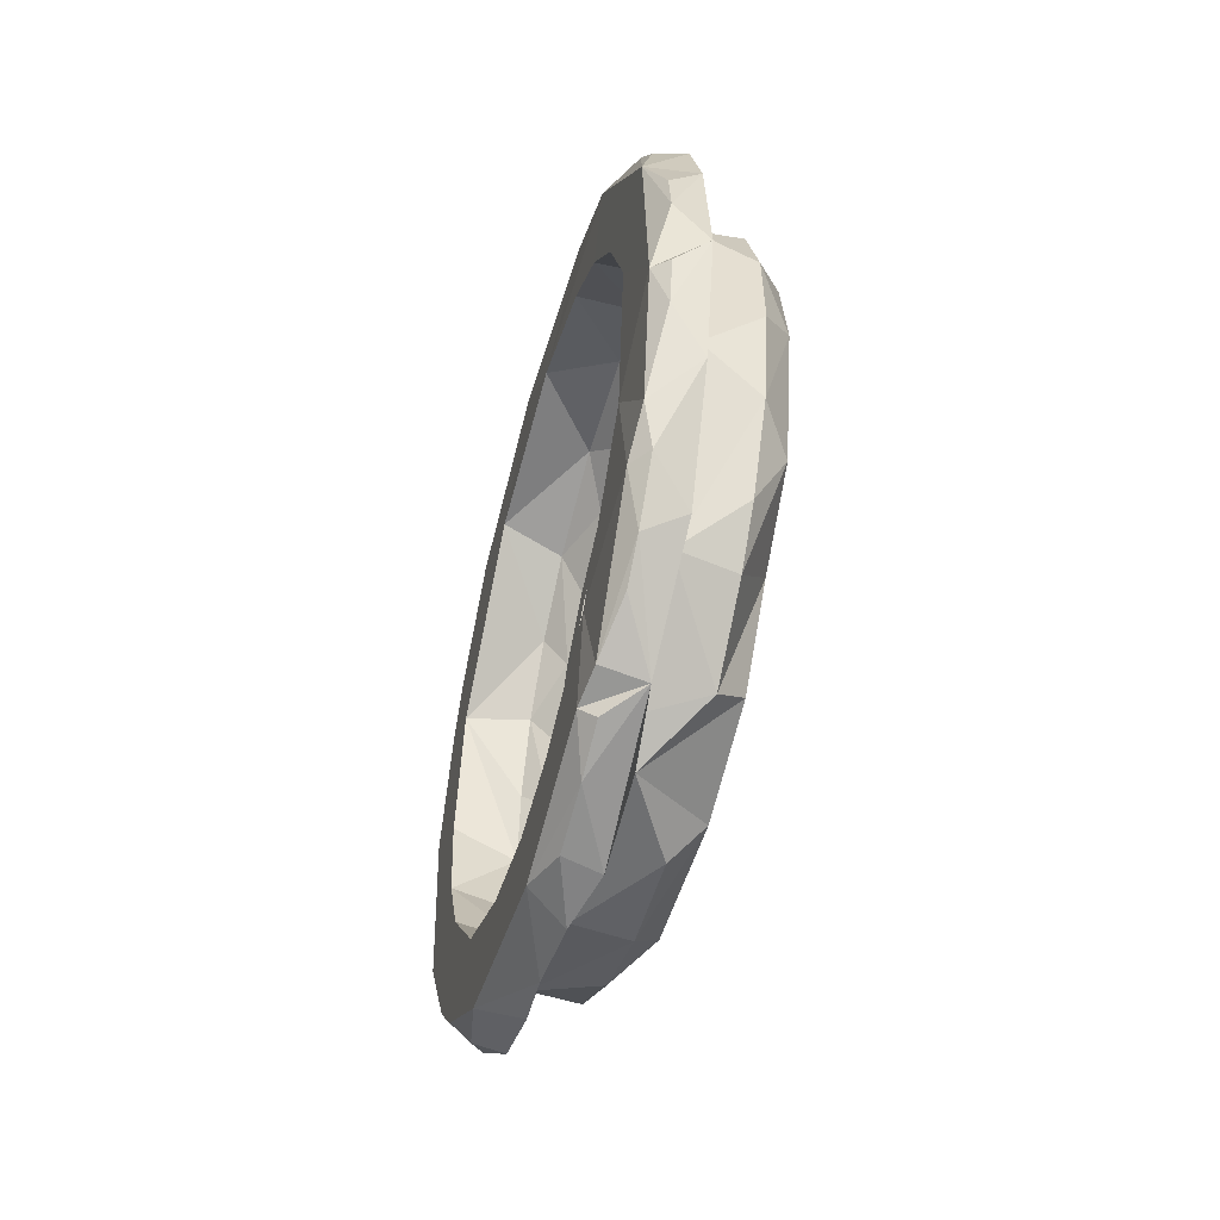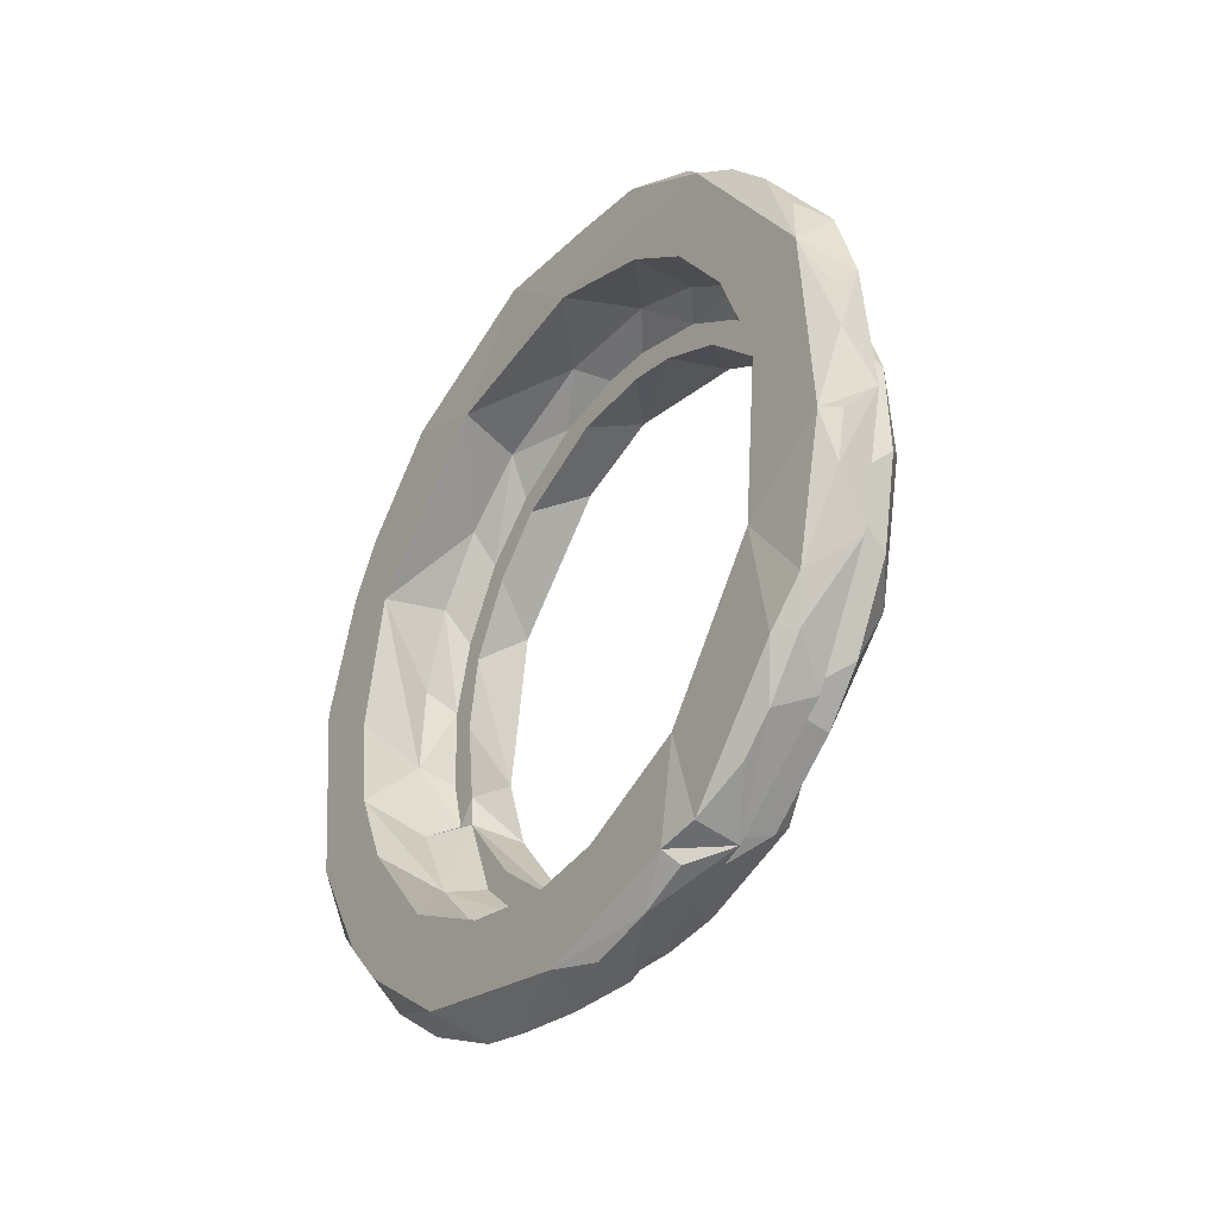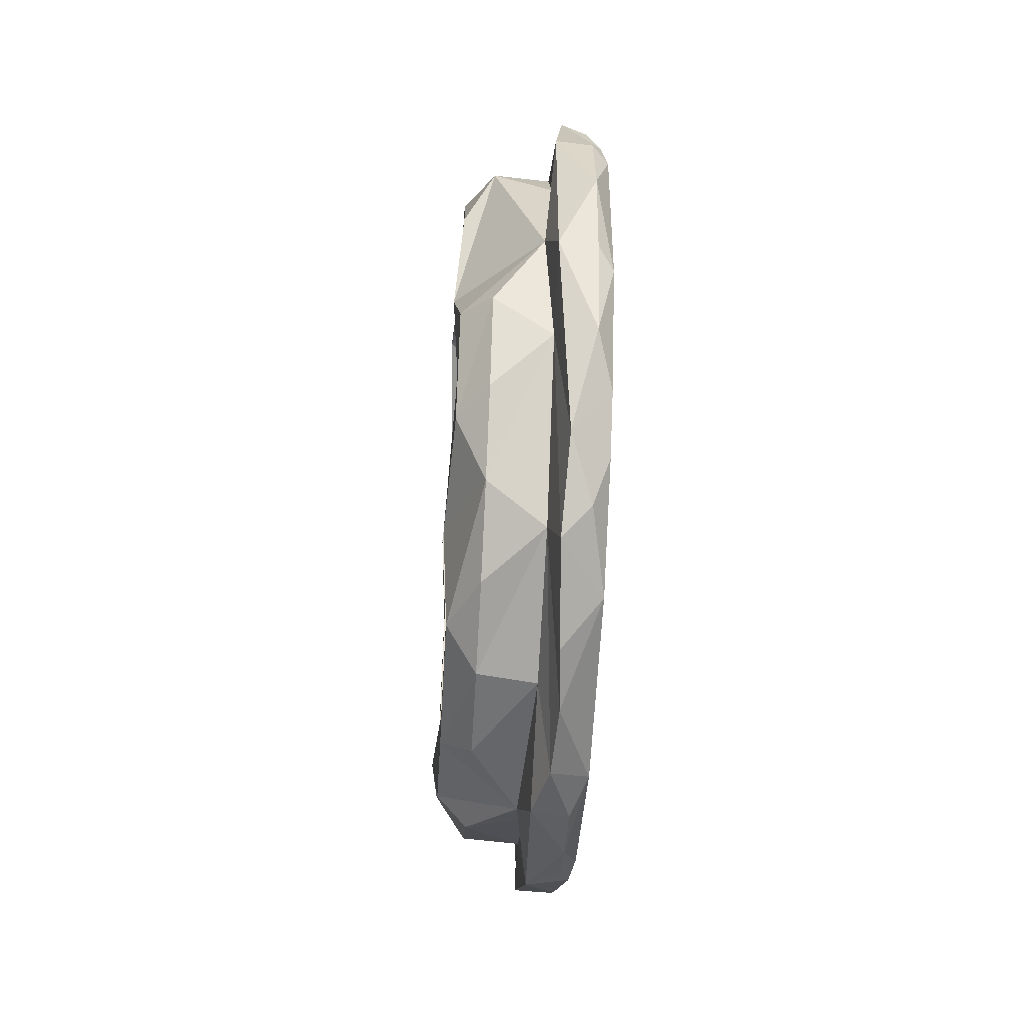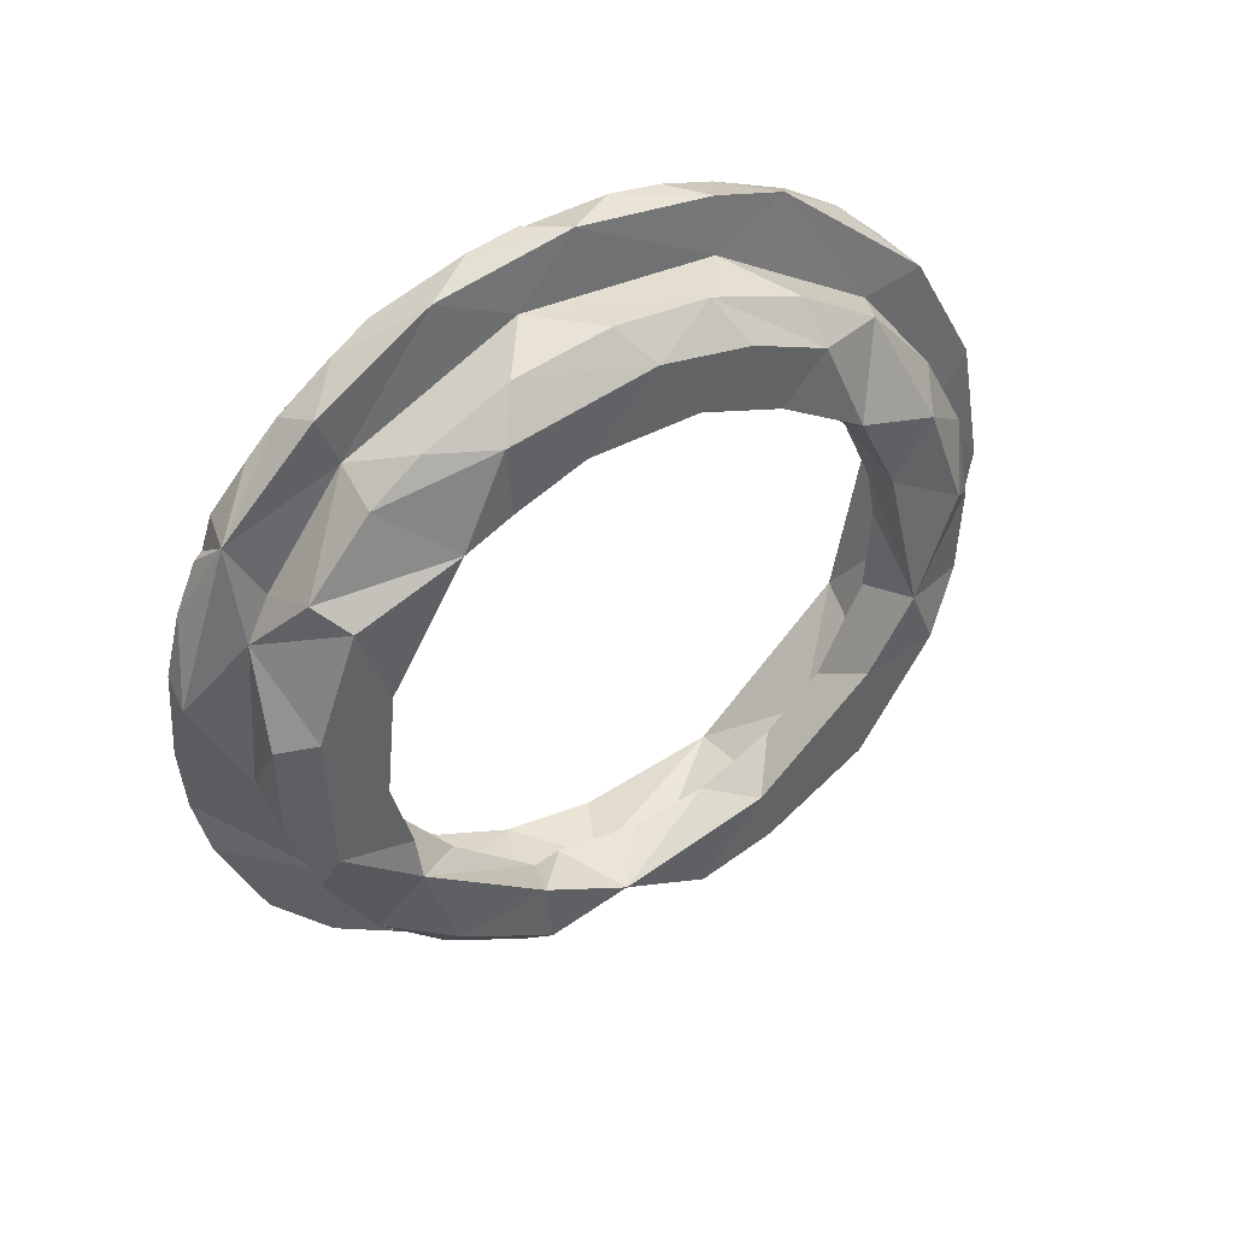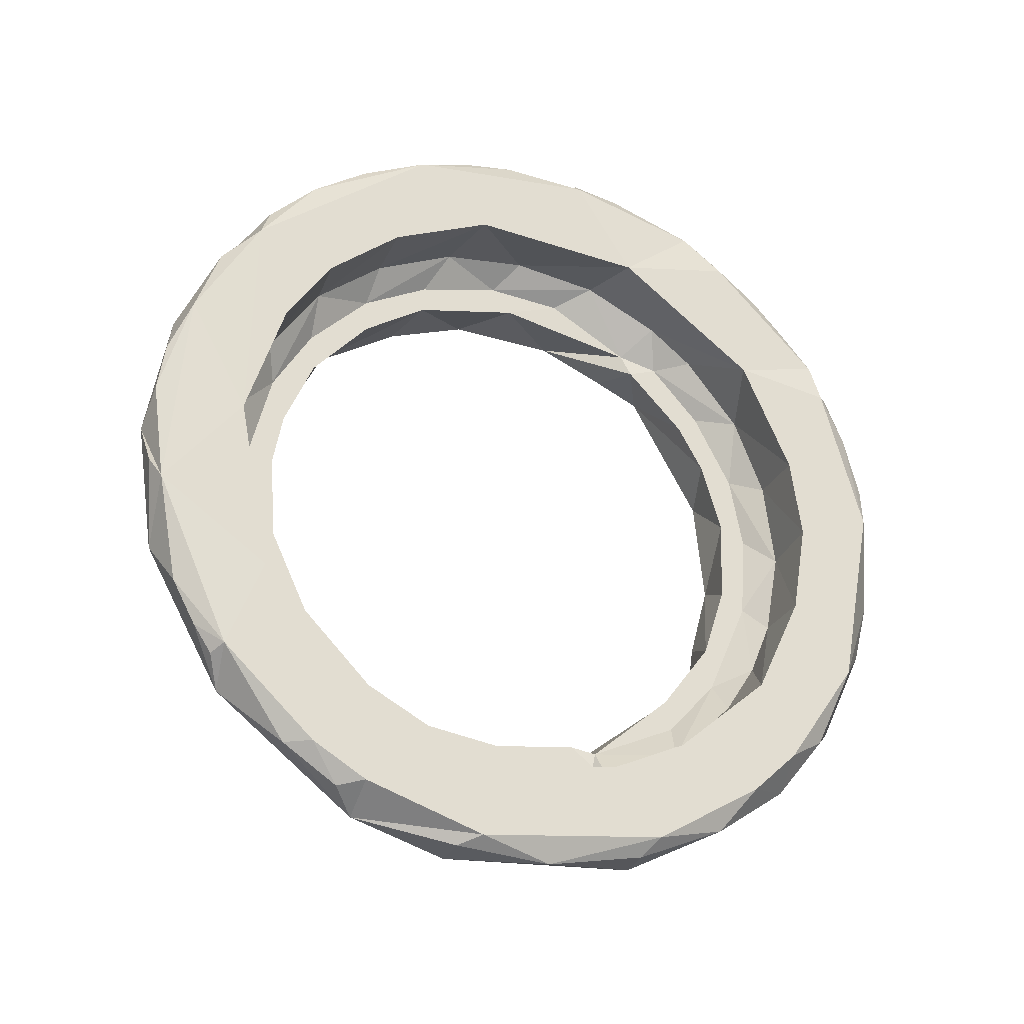
<metadata>
{"format":"obj","ext":"obj","renderer":"f3d","projection":"perspective","resolution":1024,"background":"white","views":[{"elev":-51.0,"azim":-15.3,"up":"+Y"},{"elev":-34.2,"azim":-35.1,"up":"+Y"},{"elev":-54.7,"azim":176.7,"up":"+Y"},{"elev":42.5,"azim":60.1,"up":"+Z"},{"elev":-26.7,"azim":-110.9,"up":"+Z"}]}
</metadata>
<code>
v -0.004952 -0.02618 0.001564
v -0.004951 -0.02334 0.01164
v -0.004952 -0.0239 -0.01078
v -0.00495 -0.02099 -0.000142
v -0.00495 -0.02024 0.005253
v -0.00495 -0.01997 -0.006188
v -0.004649 -0.02268 0.01416
v -0.00495 -0.0191 -0.01764
v -0.00495 -0.01687 -0.01273
v -0.00495 -0.01526 0.02115
v -0.00495 -0.01602 -0.02048
v -0.00495 -0.01687 0.01274
v -0.00495 -0.01059 -0.01803
v -0.004673 -0.01255 0.02346
v -0.00495 -0.005608 -0.02023
v -0.00495 -0.003684 0.02582
v -0.004952 -0.008784 -0.02471
v -0.00495 -0.007632 0.01971
v -0.00495 0.000486 -0.0209
v -0.00495 0.00945 -0.01913
v -0.004956 0.008848 0.02489
v -0.00495 0.003886 0.02077
v -0.004952 0.003703 -0.02596
v -0.00495 0.01059 0.01803
v -0.00495 0.01163 -0.02325
v -0.00495 0.01521 -0.02108
v -0.00495 0.01542 0.01425
v -0.00495 0.01892 -0.009423
v -0.004952 0.02063 0.01619
v -0.00495 0.0185 0.009753
v -0.00495 0.02105 0.001947
v -0.004952 0.02129 -0.01531
v -0.004743 0.0249 0.009236
v -0.004821 0.02615 -0.004202
v -0.003935 -0.02664 0.00459
v -0.003937 -0.02556 0.008805
v -0.00395 -0.02416 0.01205
v -0.001778 -0.02328 0.01416
v -0.003935 -0.02177 -0.01604
v -0.00395 -0.02058 0.01748
v -0.003935 -0.01854 0.01967
v -0.003938 -0.01366 -0.02343
v -0.003937 -0.01515 0.02239
v -0.001777 -0.01019 0.02526
v -0.003935 -0.007767 -0.0259
v -0.00395 -0.007013 0.0261
v -0.003938 -0.001205 -0.02709
v -0.00395 -0.003813 0.02673
v -0.001777 -0.001665 0.02719
v -0.00395 0.001612 0.02697
v -0.003935 0.005156 -0.02654
v -0.00395 0.004847 0.02656
v -0.002069 0.01175 0.02489
v -0.003935 0.01329 -0.02354
v -0.00395 0.01301 0.02366
v -0.003935 0.0169 -0.0211
v -0.003934 0.01668 0.02132
v -0.002184 0.021 -0.01759
v -0.00395 0.01983 0.01832
v -0.001777 0.02143 0.01681
v -0.00395 0.02192 -0.01577
v -0.00395 0.02312 -0.01395
v -0.00395 0.02311 0.014
v -0.00395 0.02465 -0.01107
v -0.001777 0.02565 0.009163
v -0.001777 0.02601 -0.008084
v -0.00395 0.02636 0.005957
v -0.00395 0.02689 -0.002696
v -0.00395 0.02686 0.002734
v -0.001777 0.02723 0.000569
v -0.001452 -0.02686 0.004066
v -0.002425 -0.02744 0.00026
v -0.002675 -0.02701 -0.004458
v -0.002425 -0.02611 -0.008443
v -0.00145 -0.02333 -0.003438
v -0.002096 -0.02328 -0.01468
v -0.00145 -0.02117 0.0102
v -0.00145 -0.0199 -0.01293
v -0.001451 -0.01745 0.02067
v -0.00145 -0.01618 0.01735
v -0.002425 -0.0192 -0.01961
v -0.00145 -0.01077 -0.02114
v -0.001451 -0.00782 -0.02606
v -0.00145 -0.005341 0.02312
v -0.000804 -0.003643 -0.02383
v -0.001832 0.007029 0.02631
v -0.00145 0.005794 -0.02278
v -0.001451 0.005187 -0.02671
v -0.00145 0.006933 0.02269
v -0.00145 0.01121 -0.02075
v -0.002096 0.01176 -0.02488
v -0.00145 0.01763 -0.01566
v -0.00145 0.01735 0.01618
v -0.00145 0.02269 -0.006933
v -0.00145 0.02312 0.005341
v -0.000601 -0.02099 -0.000605
v -0.00061 -0.02024 0.005253
v -0.00061 -0.01997 -0.006188
v -0.000601 -0.01816 0.01053
v -0.00061 -0.0185 -0.009753
v -0.00061 -0.01639 -0.01299
v -0.00061 -0.01444 0.01512
v -0.00061 -0.01142 0.01752
v -0.000601 -0.01216 -0.01711
v -0.000601 -0.006325 0.02002
v -0.00061 -0.007098 -0.01967
v -0.00061 -0.000486 0.0209
v -0.000601 -0.001334 -0.02095
v -0.000601 0.005161 0.02035
v -0.00061 0.004319 -0.02046
v -0.00061 0.01059 0.01803
v -0.000601 0.009895 -0.01852
v -0.000601 0.0151 0.01459
v -0.00061 0.01444 -0.01512
v -0.00061 0.0185 0.009753
v -0.000601 0.01816 -0.01053
v -0.000601 0.02052 0.00445
v -0.000601 0.02074 -0.003262
v 0.00105 -0.0192 0.00133
v 0.001051 -0.01828 0.006259
v 0.001051 -0.01884 -0.004302
v 0.00105 -0.01742 0.002365
v 0.00105 -0.01719 -0.003257
v 0.001051 -0.01601 -0.01082
v 0.00105 -0.01597 0.00715
v 0.00105 -0.01563 0.01124
v 0.00105 -0.01565 -0.00801
v 0.00105 -0.01421 0.01022
v 0.00105 -0.01263 -0.01452
v 0.00105 -0.01225 -0.0125
v 0.00105 -0.01029 0.01426
v 0.001051 -0.01225 0.01495
v 0.001251 -0.006799 -0.01706
v 0.001242 -0.009596 0.01572
v 0.00105 -0.006535 -0.01811
v 0.00105 -0.003976 0.01884
v 0.00105 -0.003096 -0.019
v 0.00105 -0.004976 -0.01686
v 0.00105 0.000615 -0.01749
v 0.00105 -0.0003 0.01758
v 0.001051 0.001017 0.0193
v 0.001051 0.002546 -0.01915
v 0.00105 0.006656 0.01627
v 0.00105 0.006535 0.01811
v 0.00105 0.007369 -0.01778
v 0.00105 0.005548 -0.01668
v 0.001051 0.01102 0.01587
v 0.00105 0.0105 -0.014
v 0.00105 0.01093 0.01367
v 0.00105 0.01408 -0.01052
v 0.001051 0.01225 -0.01495
v 0.00105 0.01476 0.009553
v 0.00105 0.01509 0.01196
v 0.00105 0.01563 -0.01124
v 0.00105 0.01678 0.004979
v 0.001051 0.01773 0.007691
v 0.00105 0.01709 -0.004116
v 0.00105 0.01744 0.0015
v 0.001051 0.01828 -0.006259
v 0.00105 0.01912 0.002221
v 0.00105 0.0192 -0.00133
v 0.0024 -0.02338 0.002345
v 0.002409 -0.02326 -0.003922
v -0.000804 -0.02284 0.007726
v 0.0024 -0.02142 -0.009661
v 0.002409 -0.02034 0.01194
v 0.002409 -0.01818 -0.01503
v 0.0024 -0.0164 0.01683
v 0.0024 -0.01372 -0.01908
v 0.0024 -0.01323 0.01942
v 0.002409 -0.007901 0.02222
v 0.002409 -0.008231 -0.0221
v 0.0024 -0.001751 0.02344
v 0.002409 0.004268 0.0232
v 0.00243 0.008091 -0.02252
v 0.0024 0.0102 0.02117
v 0.002409 0.01529 0.01795
v 0.002409 0.01795 -0.01529
v 0.0024 0.01942 0.01323
v 0.0024 0.02117 -0.0102
v 0.002409 0.02222 0.007901
v 0.002409 0.0232 -0.004268
v 0.0024 0.02344 0.001751
v 0.004402 -0.02091 -0.005814
v 0.004401 -0.02126 0.003685
v 0.004401 -0.01871 0.01073
v 0.0044 -0.01749 -0.001824
v 0.0044 -0.01679 0.005219
v 0.0044 -0.01619 -0.006651
v 0.004401 -0.01382 -0.01657
v 0.004838 -0.01223 0.01385
v 0.004827 -0.01597 -0.009481
v 0.004401 -0.00732 -0.02029
v 0.0044 -0.009026 0.01499
v 0.0044 -0.007701 -0.0158
v 0.0044 -0.004451 0.01701
v 0.004402 -0.009357 0.01959
v 0.004852 -0.002208 -0.01821
v 0.004401 -6.2e-05 0.02157
v 0.0044 0.002617 0.01739
v 0.004401 0.003807 -0.02124
v 0.0044 0.005828 0.0207
v 0.0044 0.007949 0.01559
v 0.0044 0.008838 -0.0196
v 0.0044 0.007968 -0.01583
v 0.004402 0.01549 -0.0152
v 0.004401 0.01073 0.01871
v 0.004854 0.01326 0.01264
v 0.0044 0.01614 0.006975
v 0.0044 0.01559 -0.008444
v 0.004401 0.02029 -0.00732
v 0.004401 0.01865 0.01084
v 0.004833 0.01829 -0.002882
v 0.004401 0.02124 0.003807
f 6 9 3
f 4 6 3
f 1 4 3
f 5 4 1
f 12 5 1
f 19 20 23
f 15 19 23
f 17 15 23
f 13 15 17
f 9 13 17
f 11 9 17
f 8 9 11
f 3 9 8
f 24 22 21
f 27 24 21
f 29 27 21
f 30 27 29
f 31 30 29
f 33 31 29
f 34 31 33
f 28 31 34
f 32 28 34
f 20 28 32
f 26 20 32
f 25 20 26
f 23 20 25
f 12 1 2
f 7 12 2
f 10 12 7
f 18 12 10
f 14 18 10
f 16 18 14
f 22 18 16
f 21 22 16
f 36 38 37
f 71 38 36
f 71 36 35
f 71 35 72
f 76 39 81
f 83 81 42
f 83 42 45
f 83 45 47
f 88 83 47
f 88 47 51
f 88 51 91
f 91 54 56
f 58 91 56
f 58 61 62
f 64 58 62
f 66 58 64
f 68 66 34
f 70 66 68
f 67 70 69
f 65 70 67
f 63 65 33
f 60 65 63
f 57 60 59
f 53 60 57
f 53 57 55
f 50 86 52
f 49 86 50
f 46 49 48
f 44 49 46
f 43 44 14
f 79 44 43
f 79 43 41
f 38 79 41
f 40 38 41
f 7 38 40
f 76 78 74
f 82 78 76
f 81 82 76
f 83 82 81
f 85 82 83
f 88 85 83
f 87 85 88
f 90 87 88
f 91 90 88
f 92 90 91
f 84 89 49
f 44 84 49
f 80 84 44
f 79 80 44
f 38 80 79
f 77 80 38
f 164 77 38
f 71 164 38
f 75 164 71
f 72 75 71
f 78 75 72
f 73 78 72
f 74 78 73
f 92 91 58
f 94 92 58
f 66 94 58
f 70 94 66
f 95 94 70
f 65 95 70
f 93 95 65
f 60 93 65
f 53 93 60
f 89 93 53
f 86 89 53
f 49 89 86
f 170 80 168
f 171 80 170
f 84 80 171
f 173 84 171
f 174 84 173
f 89 84 174
f 176 89 174
f 177 89 176
f 93 89 177
f 179 93 177
f 181 93 179
f 95 93 181
f 183 95 181
f 182 95 183
f 94 95 182
f 180 94 182
f 178 94 180
f 92 94 178
f 175 92 178
f 90 92 175
f 87 90 175
f 85 87 175
f 82 85 172
f 169 82 172
f 167 82 169
f 78 82 167
f 165 78 167
f 163 78 165
f 75 78 163
f 162 75 163
f 164 75 162
f 77 164 166
f 80 77 166
f 168 80 166
f 189 187 184
f 192 189 184
f 195 192 190
f 195 190 193
f 198 195 193
f 205 198 201
f 204 205 201
f 206 205 204
f 210 205 206
f 211 210 206
f 213 210 211
f 209 213 214
f 194 196 197
f 191 194 197
f 188 191 186
f 185 188 186
f 187 188 185
f 184 187 185
f 209 214 212
f 208 209 212
f 203 208 207
f 200 203 207
f 202 200 207
f 199 200 202
f 196 200 199
f 197 196 199
f 131 191 128
f 194 191 131
f 196 194 131
f 134 196 131
f 140 196 134
f 200 196 140
f 143 200 140
f 203 200 143
f 208 203 143
f 149 208 143
f 152 208 149
f 209 208 152
f 155 209 152
f 213 209 155
f 158 213 155
f 157 213 158
f 210 213 157
f 150 210 157
f 205 210 150
f 148 205 150
f 146 205 148
f 198 205 146
f 139 198 146
f 138 198 139
f 195 198 138
f 133 195 138
f 192 195 133
f 130 192 133
f 127 192 130
f 189 192 127
f 187 189 127
f 123 187 127
f 122 187 123
f 188 187 122
f 125 188 122
f 191 188 125
f 128 191 125
f 143 140 141
f 144 143 141
f 147 143 144
f 149 143 147
f 152 149 147
f 153 152 147
f 156 152 153
f 155 152 156
f 158 155 156
f 160 158 156
f 157 158 160
f 161 157 160
f 159 157 161
f 150 157 159
f 123 127 121
f 122 123 121
f 119 122 121
f 120 122 119
f 125 122 120
f 128 125 120
f 126 128 120
f 131 128 126
f 132 131 126
f 134 131 132
f 136 140 134
f 141 140 136
f 154 150 159
f 151 150 154
f 148 150 151
f 146 148 151
f 145 146 151
f 142 146 145
f 139 146 142
f 138 139 142
f 137 138 142
f 135 138 137
f 133 138 135
f 129 130 133
f 127 130 129
f 124 127 129
f 121 127 124
f 103 132 102
f 134 132 103
f 105 134 103
f 136 134 105
f 141 136 105
f 107 141 105
f 109 141 107
f 144 141 109
f 147 144 109
f 111 147 109
f 113 147 111
f 153 147 113
f 156 153 113
f 115 156 113
f 117 156 115
f 160 156 117
f 161 160 117
f 118 161 117
f 159 161 118
f 116 159 118
f 154 159 116
f 151 154 116
f 114 151 116
f 112 151 114
f 145 151 112
f 142 145 112
f 110 142 112
f 108 142 110
f 137 142 108
f 135 137 108
f 106 135 108
f 133 135 106
f 104 133 106
f 129 133 104
f 124 129 104
f 101 124 104
f 100 124 101
f 121 124 100
f 98 121 100
f 96 121 98
f 119 121 96
f 120 119 96
f 97 120 96
f 99 120 97
f 126 120 99
f 132 126 99
f 102 132 99
f 102 99 12
f 103 102 12
f 18 103 12
f 105 103 18
f 107 105 18
f 22 107 18
f 109 107 22
f 111 109 22
f 24 111 22
f 113 111 24
f 27 113 24
f 115 113 27
f 30 115 27
f 117 115 30
f 31 117 30
f 118 117 31
f 28 118 31
f 116 118 28
f 114 116 28
f 20 114 28
f 112 114 20
f 110 112 20
f 108 110 20
f 19 108 20
f 15 108 19
f 106 108 15
f 104 106 15
f 13 104 15
f 9 104 13
f 101 104 9
f 100 101 9
f 98 100 9
f 6 98 9
f 96 98 6
f 4 96 6
f 97 96 4
f 5 97 4
f 99 97 5
f 12 99 5
f 56 32 58
f 26 32 56
f 54 26 56
f 25 26 54
f 91 25 54
f 23 25 91
f 51 23 91
f 47 23 51
f 17 23 47
f 45 17 47
f 42 17 45
f 11 17 42
f 81 11 42
f 8 11 81
f 39 8 81
f 3 8 39
f 76 3 39
f 74 3 76
f 73 3 74
f 1 3 73
f 72 1 73
f 35 1 72
f 36 1 35
f 2 1 36
f 37 2 36
f 2 37 38
f 7 2 38
f 41 7 40
f 10 7 41
f 43 10 41
f 14 10 43
f 46 14 44
f 16 14 46
f 48 16 46
f 16 48 49
f 50 16 49
f 21 16 50
f 52 21 50
f 21 52 86
f 53 21 86
f 55 21 53
f 21 55 57
f 29 21 57
f 59 29 57
f 29 59 60
f 63 29 60
f 33 29 63
f 67 33 65
f 69 33 67
f 34 33 69
f 34 69 70
f 68 34 70
f 64 34 66
f 32 34 64
f 62 32 64
f 61 32 62
f 58 32 61
f 168 166 191
f 197 168 191
f 170 168 197
f 171 170 197
f 199 171 197
f 173 171 199
f 174 173 199
f 202 174 199
f 207 174 202
f 176 174 207
f 177 176 207
f 208 177 207
f 212 177 208
f 179 177 212
f 181 179 212
f 214 181 212
f 183 181 214
f 213 183 214
f 182 183 213
f 211 182 213
f 180 182 211
f 206 180 211
f 178 180 206
f 175 178 206
f 204 175 206
f 201 175 204
f 198 175 201
f 85 175 198
f 193 85 198
f 172 85 193
f 190 172 193
f 169 172 190
f 167 169 190
f 192 167 190
f 184 167 192
f 165 167 184
f 163 165 184
f 185 163 184
f 162 163 185
f 164 162 185
f 186 164 185
f 166 164 186
f 191 166 186

</code>
